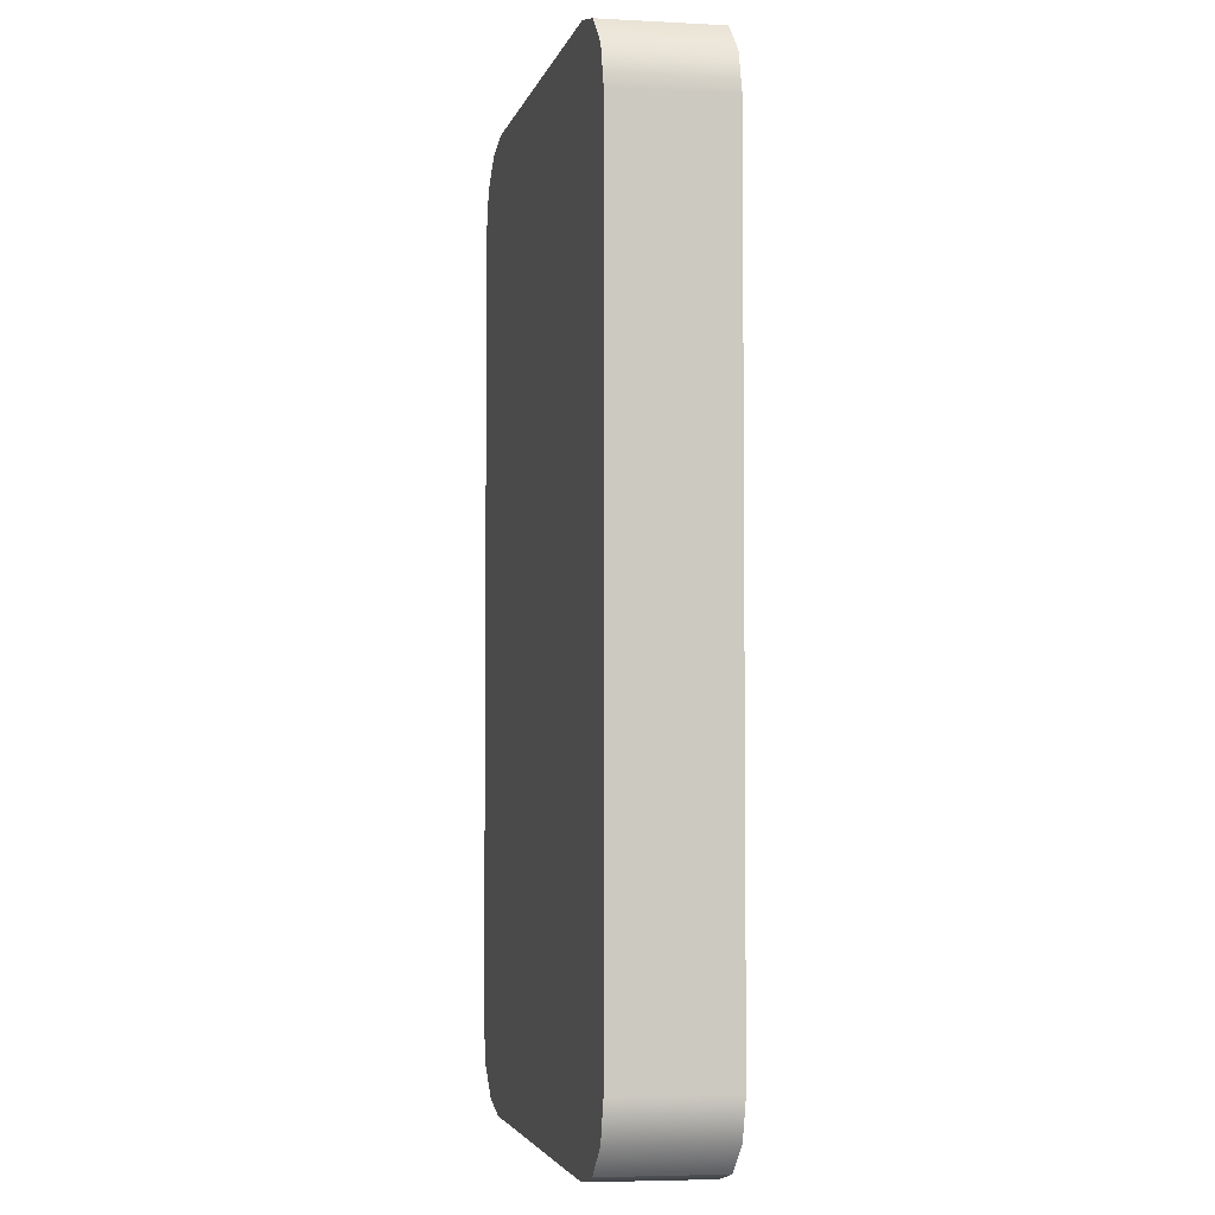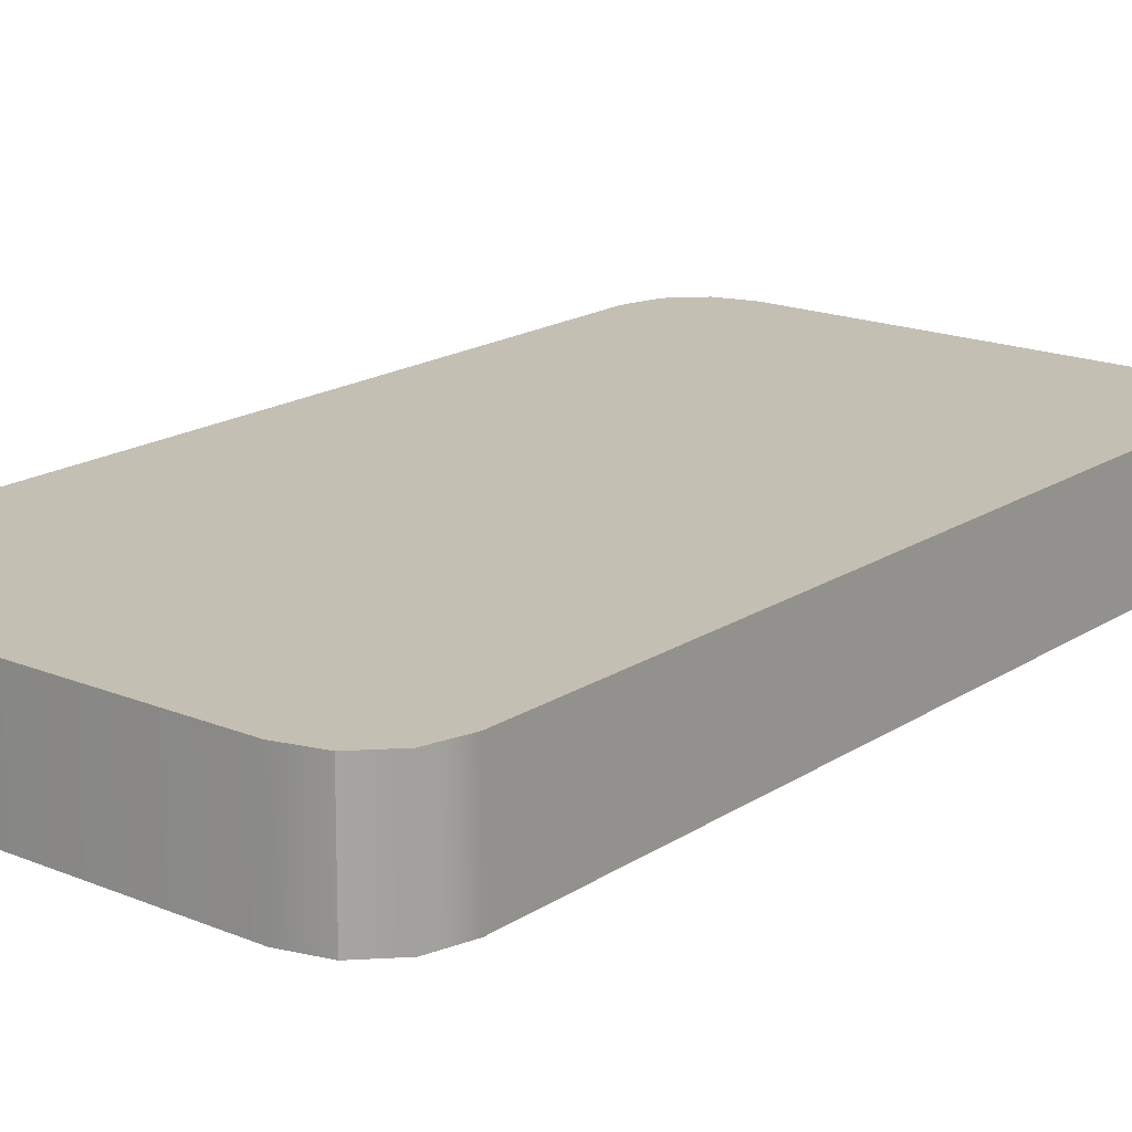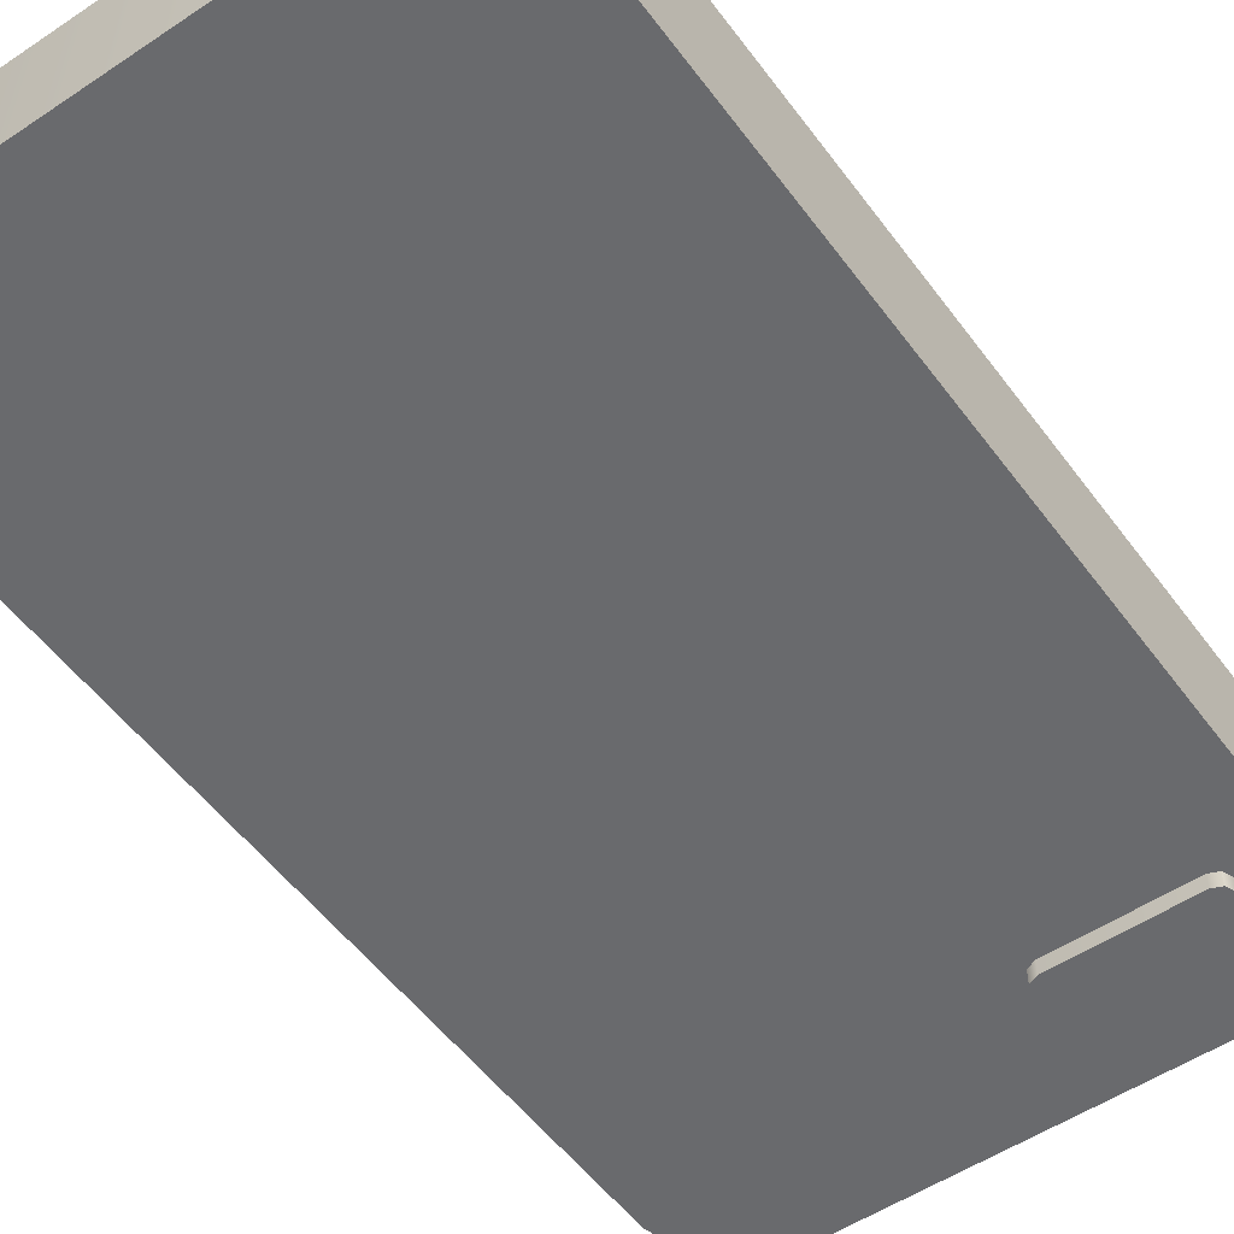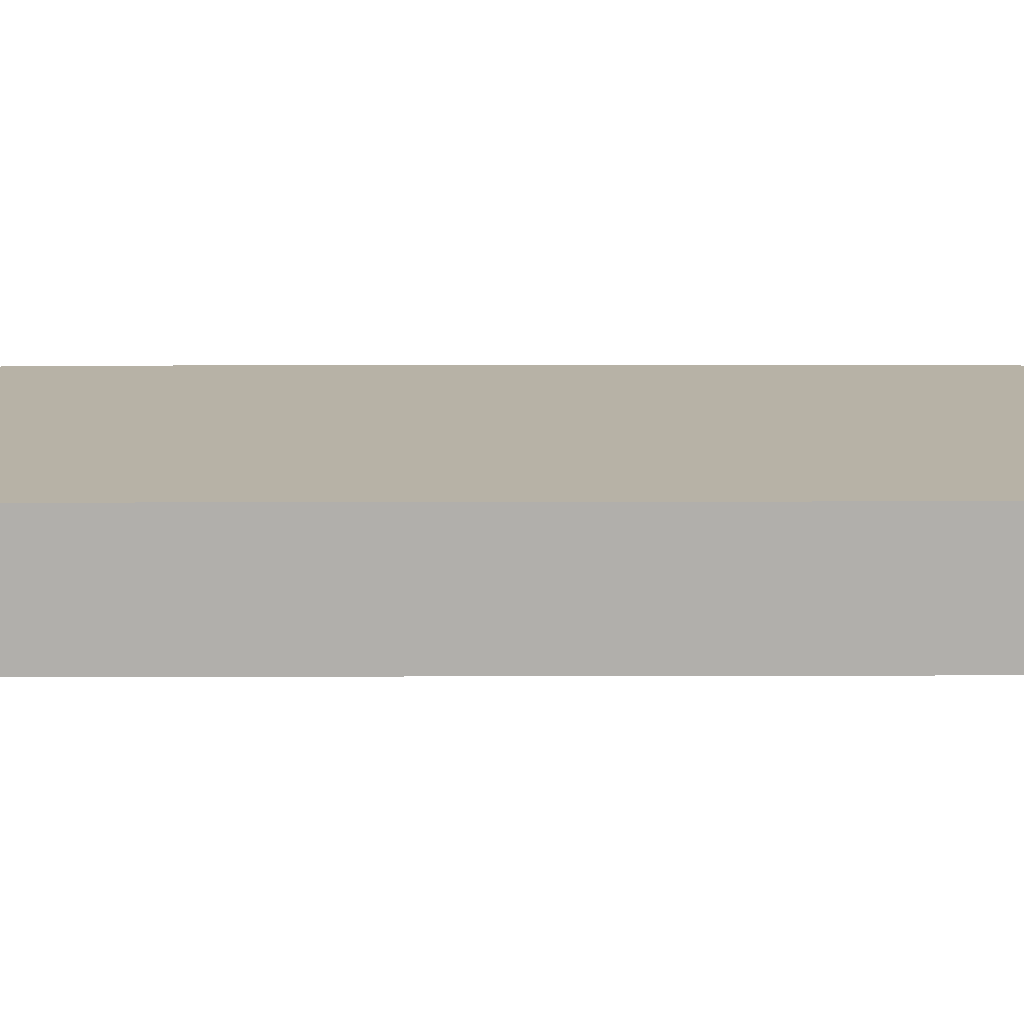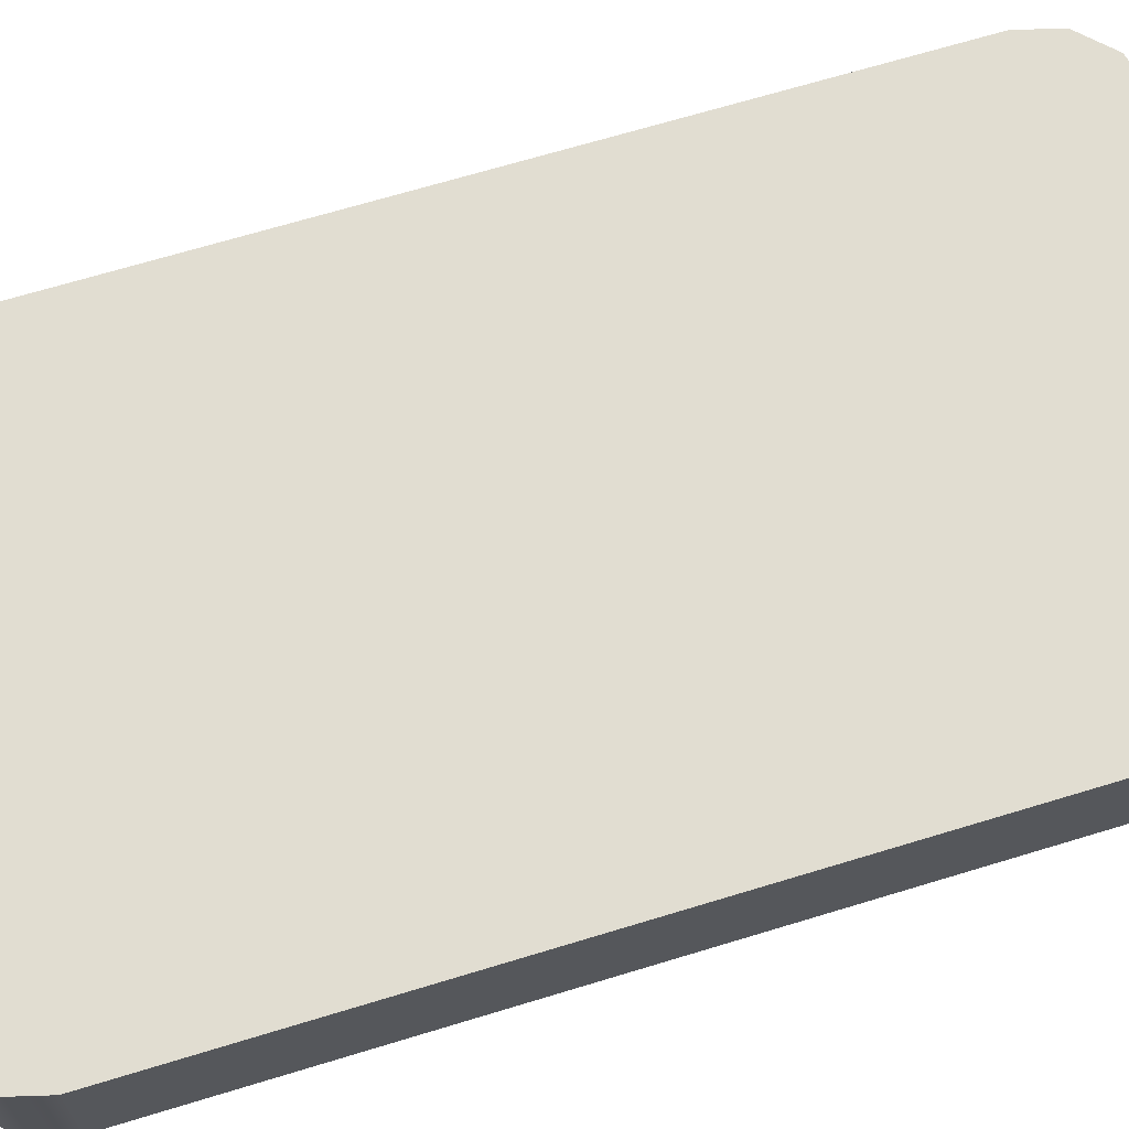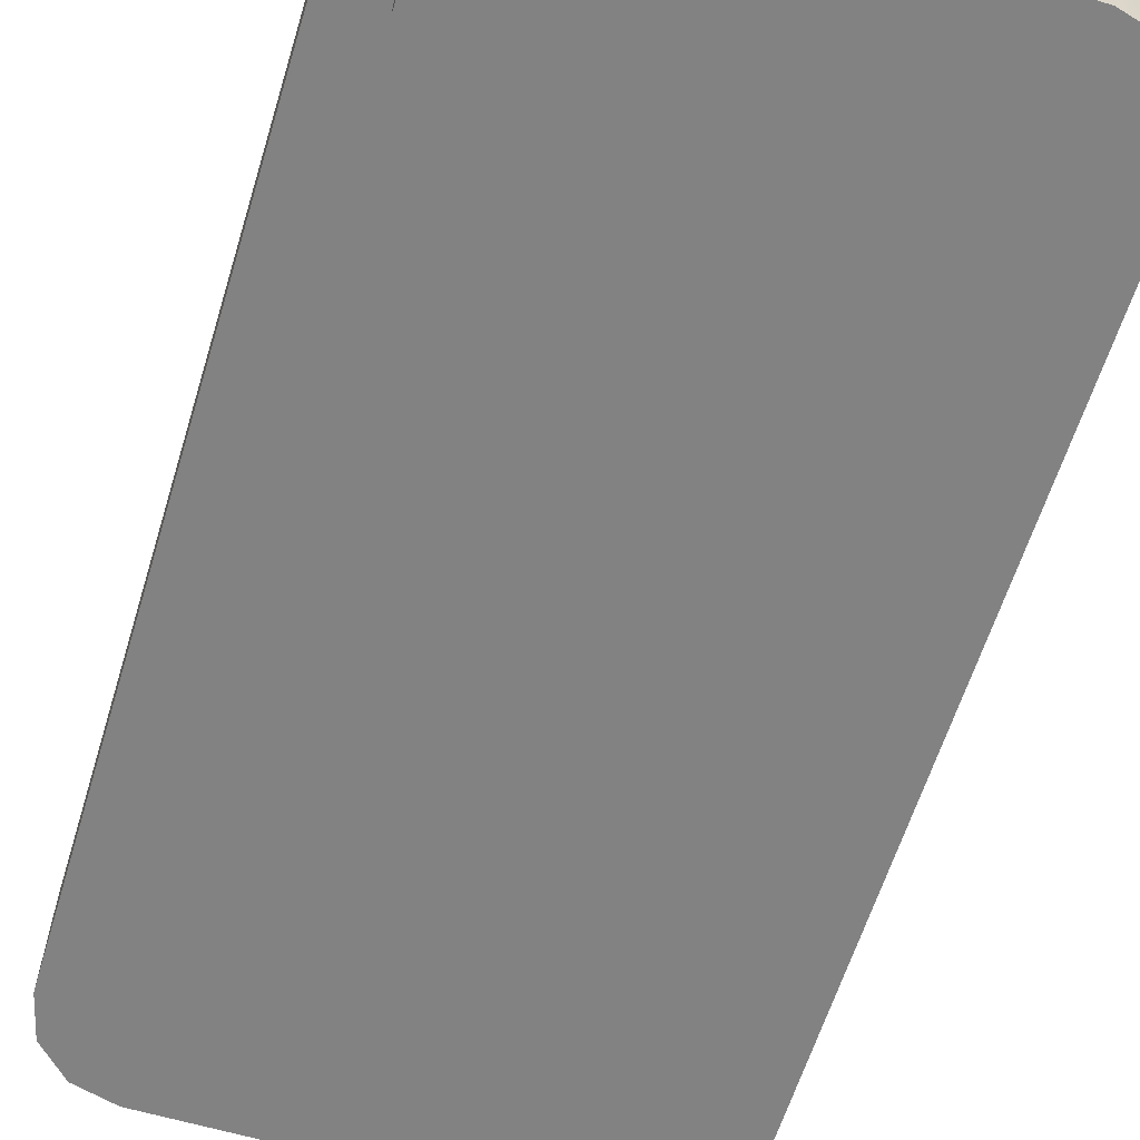
<metadata>
{"format":"obj","ext":"obj","renderer":"f3d","projection":"perspective","resolution":1024,"background":"white","views":[{"elev":-3.8,"azim":-103.1,"up":"+Z"},{"elev":17.9,"azim":38.7,"up":"+Y"},{"elev":-53.1,"azim":-144.4,"up":"+Y"},{"elev":12.4,"azim":-90.4,"up":"+Y"},{"elev":68.8,"azim":-106.9,"up":"+Y"},{"elev":-60.7,"azim":-16.9,"up":"+Y"}]}
</metadata>
<code>
g jolien_phone
v -0.07865 -0.04717 0.4858
v -0.08289 -0.07545 0.496
v -0.08289 -0.04717 0.496
v -0.07865 -0.07545 0.4858
v -0.07865 -0.07545 0.4182
v -0.07865 -0.04717 0.4182
v -0.08289 -0.04717 0.408
v -0.08289 -0.07545 0.408
v -0.08289 -0.04717 0.496
v -0.08289 -0.07545 0.496
v -0.09313 -0.07545 0.5003
v -0.09313 -0.04717 0.5003
v -0.2385 -0.04717 0.5003
v -0.2385 -0.07545 0.5003
v -0.2487 -0.07545 0.496
v -0.2487 -0.04717 0.496
v -0.2487 -0.04717 0.496
v -0.2487 -0.07545 0.496
v -0.253 -0.07545 0.4858
v -0.253 -0.04717 0.4858
v -0.253 -0.04717 0.4182
v -0.253 -0.07545 0.4182
v -0.2487 -0.07545 0.408
v -0.2487 -0.04717 0.408
v -0.2487 -0.04717 0.408
v -0.2487 -0.07545 0.408
v -0.2385 -0.07545 0.4037
v -0.2385 -0.04717 0.4037
v -0.09313 -0.04717 0.4037
v -0.09313 -0.07545 0.4037
v -0.08289 -0.07545 0.408
v -0.08289 -0.04717 0.408
v -0.08289 -0.07545 0.408
v -0.09313 -0.07545 0.4037
v -0.2385 -0.07545 0.4037
v -0.2487 -0.07545 0.408
v -0.2055 -0.07545 0.4242
v -0.2267 -0.07545 0.4345
v -0.1831 -0.07545 0.4319
v -0.253 -0.07545 0.4182
v -0.07865 -0.07545 0.4182
v -0.2345 -0.07545 0.4568
v -0.1728 -0.07545 0.4532
v -0.253 -0.07545 0.4858
v -0.07865 -0.07545 0.4858
v -0.2242 -0.07545 0.4781
v -0.1806 -0.07545 0.4755
v -0.2487 -0.07545 0.496
v -0.08289 -0.07545 0.496
v -0.2018 -0.07545 0.4858
v -0.09313 -0.07545 0.5003
v -0.2385 -0.07545 0.5003
v -0.2345 -0.07545 0.4568
v -0.2055 -0.07545 0.4242
v -0.2267 -0.07545 0.4345
v -0.2242 -0.07545 0.4781
v -0.2018 -0.07545 0.4858
v -0.1806 -0.07545 0.4755
v -0.1728 -0.07545 0.4532
v -0.1831 -0.07545 0.4319
v 0.2971 -0.05899 -0.5142
v 0.262 0.07545 -0.5459
v 0.2631 -0.05899 -0.5482
v 0.2958 0.07545 -0.5121
v 0.3095 -0.05899 -0.4678
v 0.3082 0.07545 -0.4658
v 0.3082 0.07545 0.4658
v 0.3095 -0.05899 0.4678
v 0.2971 -0.05899 0.5142
v 0.2958 0.07545 0.5121
v 0.2631 -0.05899 0.5482
v 0.262 0.07545 0.5459
v 0.2631 -0.05899 -0.5482
v 0.262 0.07545 -0.5459
v 0.2158 0.07545 -0.5583
v 0.2167 -0.05899 -0.5606
v -5.364e-07 -0.05899 -0.5606
v 5.364e-07 0.07545 -0.5583
v -0.2167 -0.05899 -0.5606
v -0.2158 0.07545 -0.5583
v -0.262 0.07545 -0.5459
v -0.2631 -0.05899 -0.5482
v -0.2631 -0.05899 -0.5482
v -0.262 0.07545 -0.5459
v -0.2958 0.07545 -0.5121
v -0.2971 -0.05899 -0.5142
v -0.3082 0.07545 -0.4658
v -0.3095 -0.05899 -0.4678
v -0.3095 -0.05899 0.4678
v -0.3082 0.07545 0.4658
v -0.2958 0.07545 0.5121
v -0.2971 -0.05899 0.5142
v -0.262 0.07545 0.5459
v -0.2631 -0.05899 0.5482
v 0.262 0.07545 0.5459
v 0.2631 -0.05899 0.5482
v 0.2167 -0.05899 0.5606
v 0.2158 0.07545 0.5583
v -5.364e-07 0.07545 0.5583
v 5.364e-07 -0.05899 0.5606
v -0.2158 0.07545 0.5583
v -0.2167 -0.05899 0.5606
v -0.2631 -0.05899 0.5482
v -0.262 0.07545 0.5459
v -0.2958 0.07545 0.5121
v -0.3082 0.07545 0.4658
v -0.3082 0.07545 -0.4658
v -0.2958 0.07545 -0.5121
v -0.262 0.07545 0.5459
v -0.262 0.07545 -0.5459
v -0.2158 0.07545 0.5583
v -0.2158 0.07545 -0.5583
v 5.364e-07 0.07545 -0.5583
v -5.364e-07 0.07545 0.5583
v 0.2158 0.07545 0.5583
v 0.2158 0.07545 -0.5583
v 0.262 0.07545 0.5459
v 0.262 0.07545 -0.5459
v 0.2958 0.07545 -0.5121
v 0.2958 0.07545 0.5121
v 0.3082 0.07545 0.4658
v 0.3082 0.07545 -0.4658
v 0.2971 -0.05899 0.5142
v 0.3095 -0.05899 0.4678
v 0.3095 -0.05899 -0.4678
v 0.2971 -0.05899 -0.5142
v 0.2631 -0.05899 0.5482
v 0.2631 -0.05899 -0.5482
v 0.2167 -0.05899 0.5606
v 0.2167 -0.05899 -0.5606
v 5.364e-07 -0.05899 0.5606
v -5.364e-07 -0.05899 -0.5606
v -0.2167 -0.05899 0.5606
v -0.2167 -0.05899 -0.5606
v -0.2631 -0.05899 0.5482
v -0.2631 -0.05899 -0.5482
v -0.2971 -0.05899 0.5142
v -0.2971 -0.05899 -0.5142
v -0.3095 -0.05899 -0.4678
v -0.3095 -0.05899 0.4678
g jolien_phone_0
f 3 2 1
f 2 4 1
f 1 4 5
f 6 1 5
f 6 5 7
f 5 8 7
f 11 10 9
f 12 11 9
f 12 13 11
f 13 14 11
f 15 14 13
f 16 15 13
f 19 18 17
f 20 19 17
f 20 21 19
f 21 22 19
f 23 22 21
f 24 23 21
f 27 26 25
f 28 27 25
f 28 29 27
f 29 30 27
f 31 30 29
f 32 31 29
f 35 34 33
f 36 35 33
f 33 37 36
f 37 38 36
f 39 37 33
f 36 38 40
f 41 39 33
f 38 42 40
f 43 39 41
f 40 42 44
f 45 43 41
f 42 46 44
f 47 43 45
f 44 46 48
f 49 47 45
f 50 47 49
f 46 50 48
f 48 50 49
f 49 51 48
f 51 52 48
f 55 54 53
f 53 54 56
f 56 54 57
f 57 54 58
f 58 54 59
f 59 54 60
f 63 62 61
f 62 64 61
f 61 64 65
f 64 66 65
f 65 66 67
f 68 65 67
f 69 68 67
f 70 69 67
f 71 69 70
f 72 71 70
f 75 74 73
f 76 75 73
f 76 77 75
f 77 78 75
f 77 79 78
f 79 80 78
f 81 80 79
f 82 81 79
f 85 84 83
f 86 85 83
f 87 85 86
f 88 87 86
f 88 89 87
f 89 90 87
f 90 89 91
f 89 92 91
f 91 92 93
f 92 94 93
f 97 96 95
f 98 97 95
f 98 99 97
f 99 100 97
f 99 101 100
f 101 102 100
f 103 102 101
f 104 103 101
f 107 106 105
f 108 107 105
f 108 105 109
f 110 108 109
f 110 109 111
f 112 110 111
f 113 112 111
f 114 113 111
f 113 114 115
f 116 113 115
f 116 115 117
f 118 116 117
f 119 118 117
f 120 119 117
f 120 121 119
f 121 122 119
f 125 124 123
f 126 125 123
f 126 123 127
f 128 126 127
f 128 127 129
f 130 128 129
f 130 129 131
f 132 130 131
f 132 131 133
f 134 132 133
f 134 133 135
f 136 134 135
f 136 135 137
f 138 136 137
f 138 137 139
f 137 140 139

</code>
